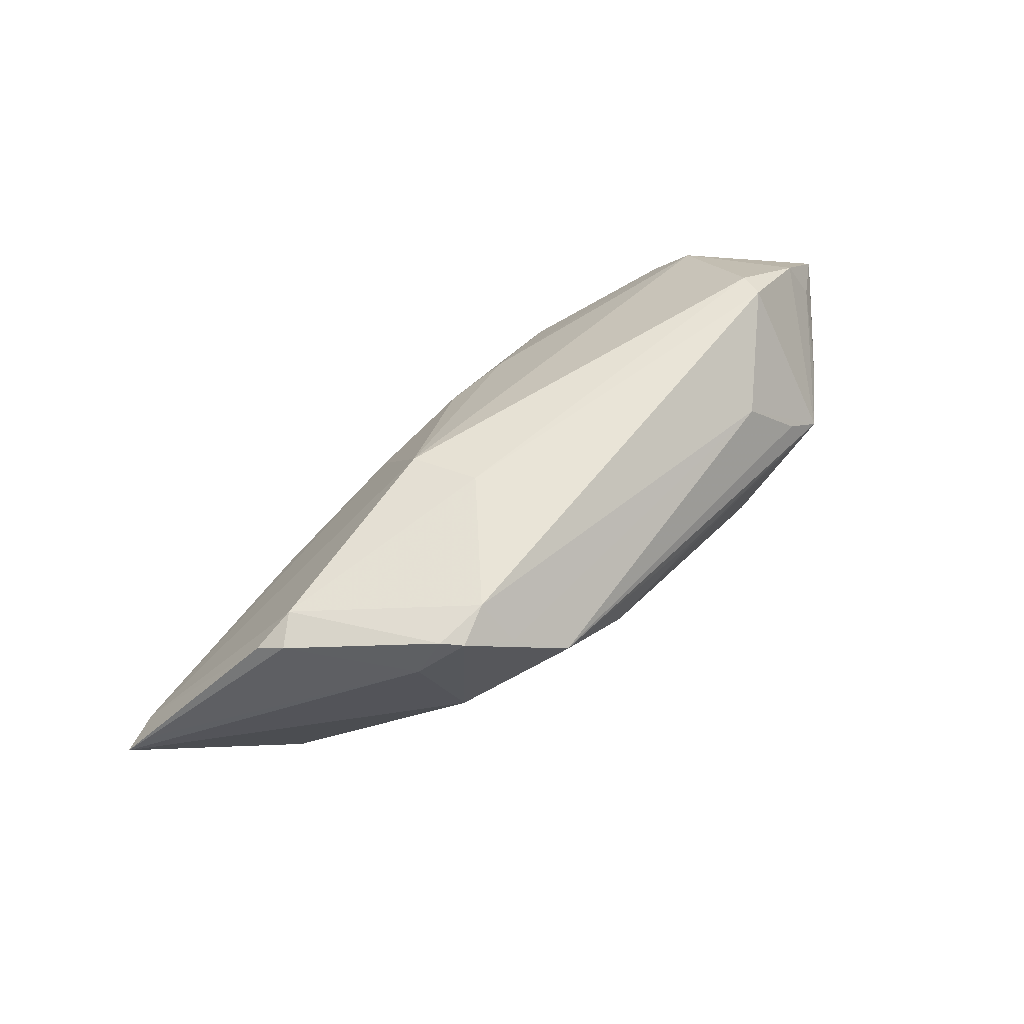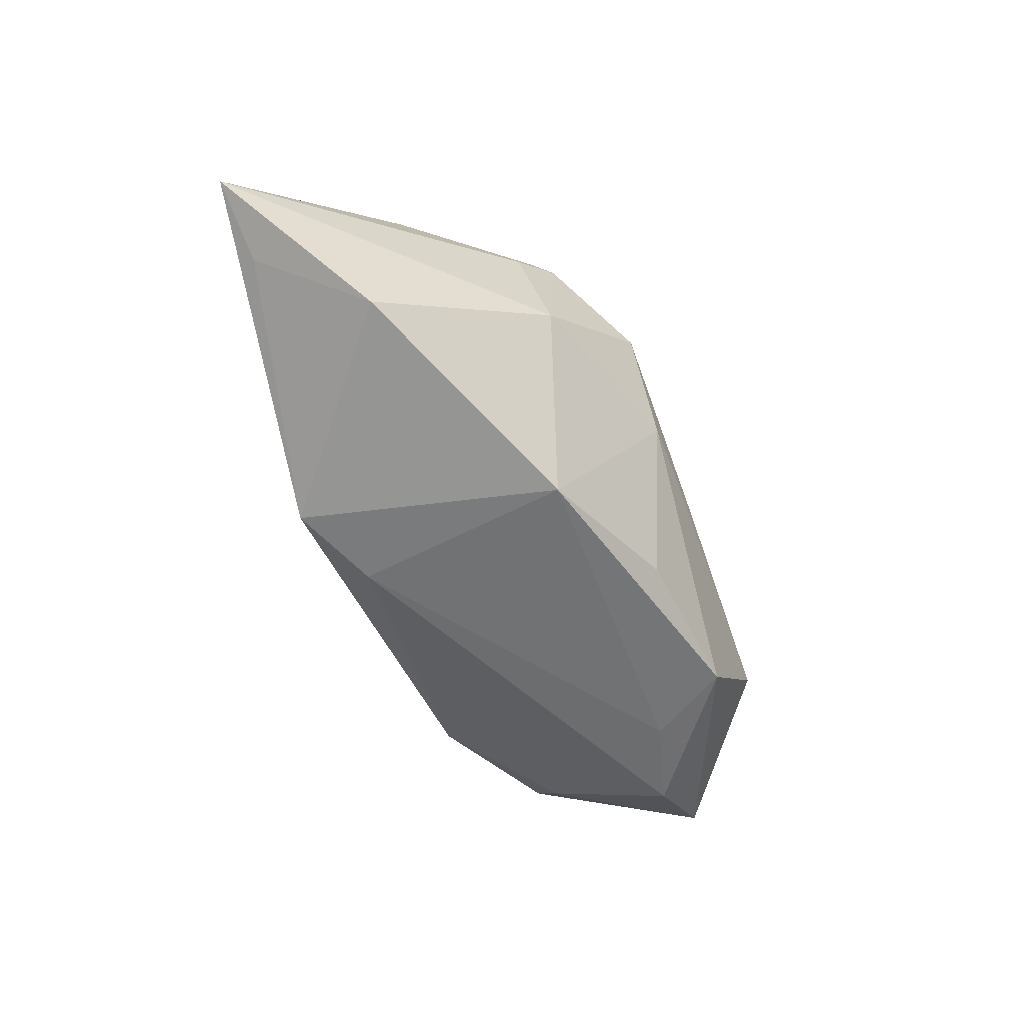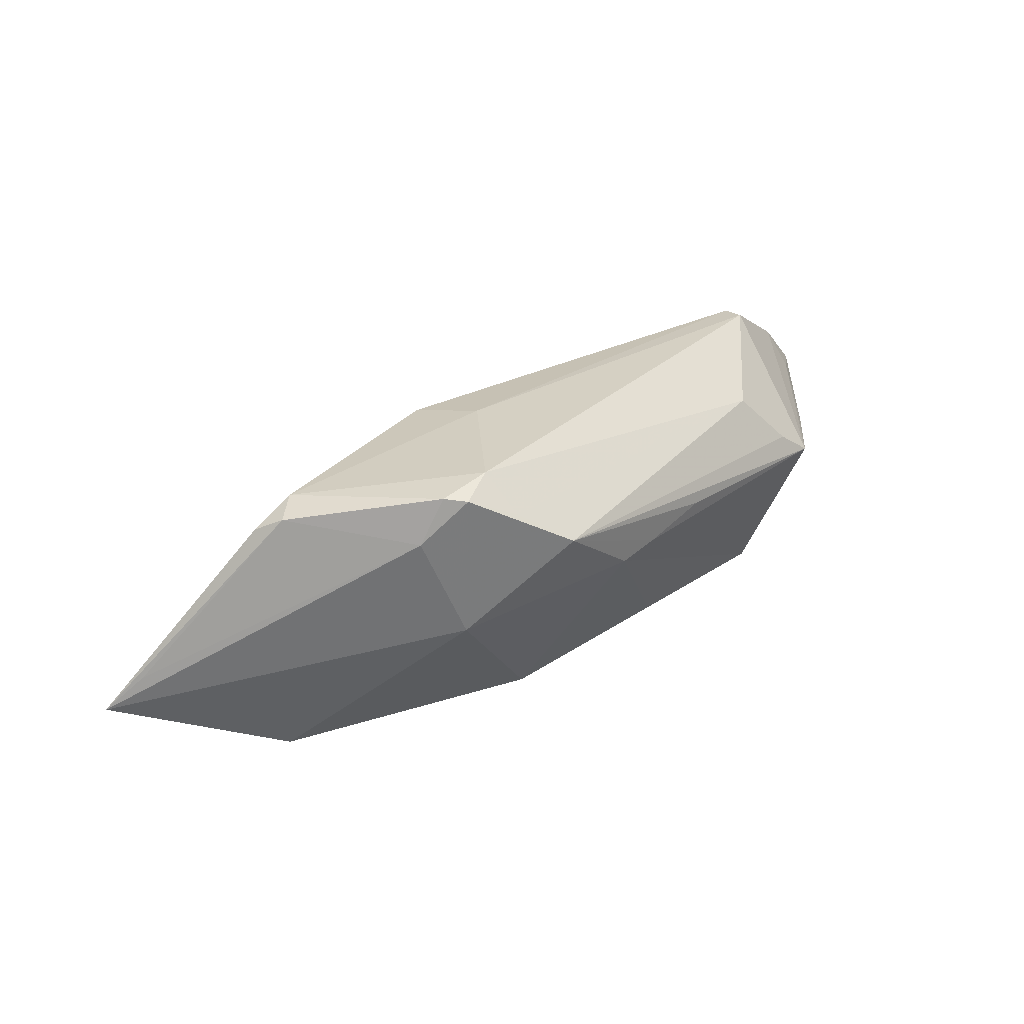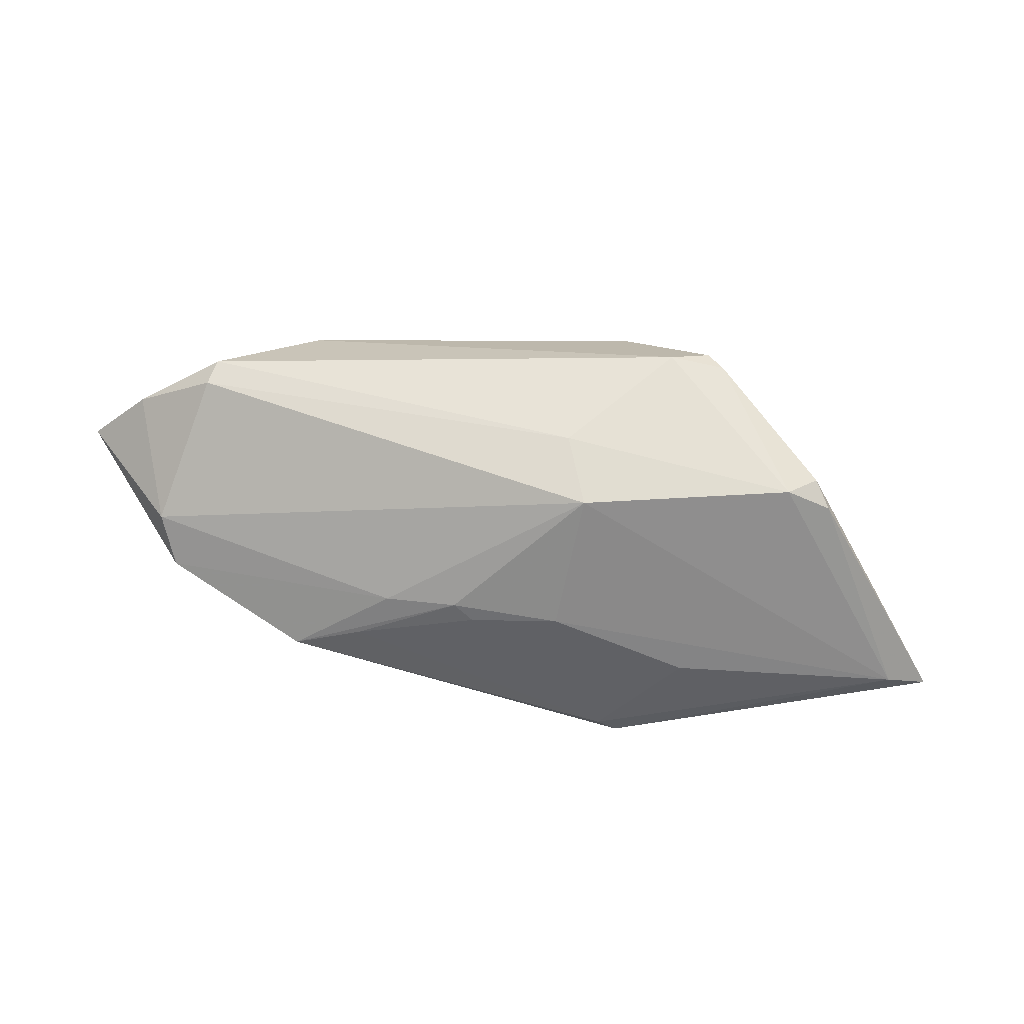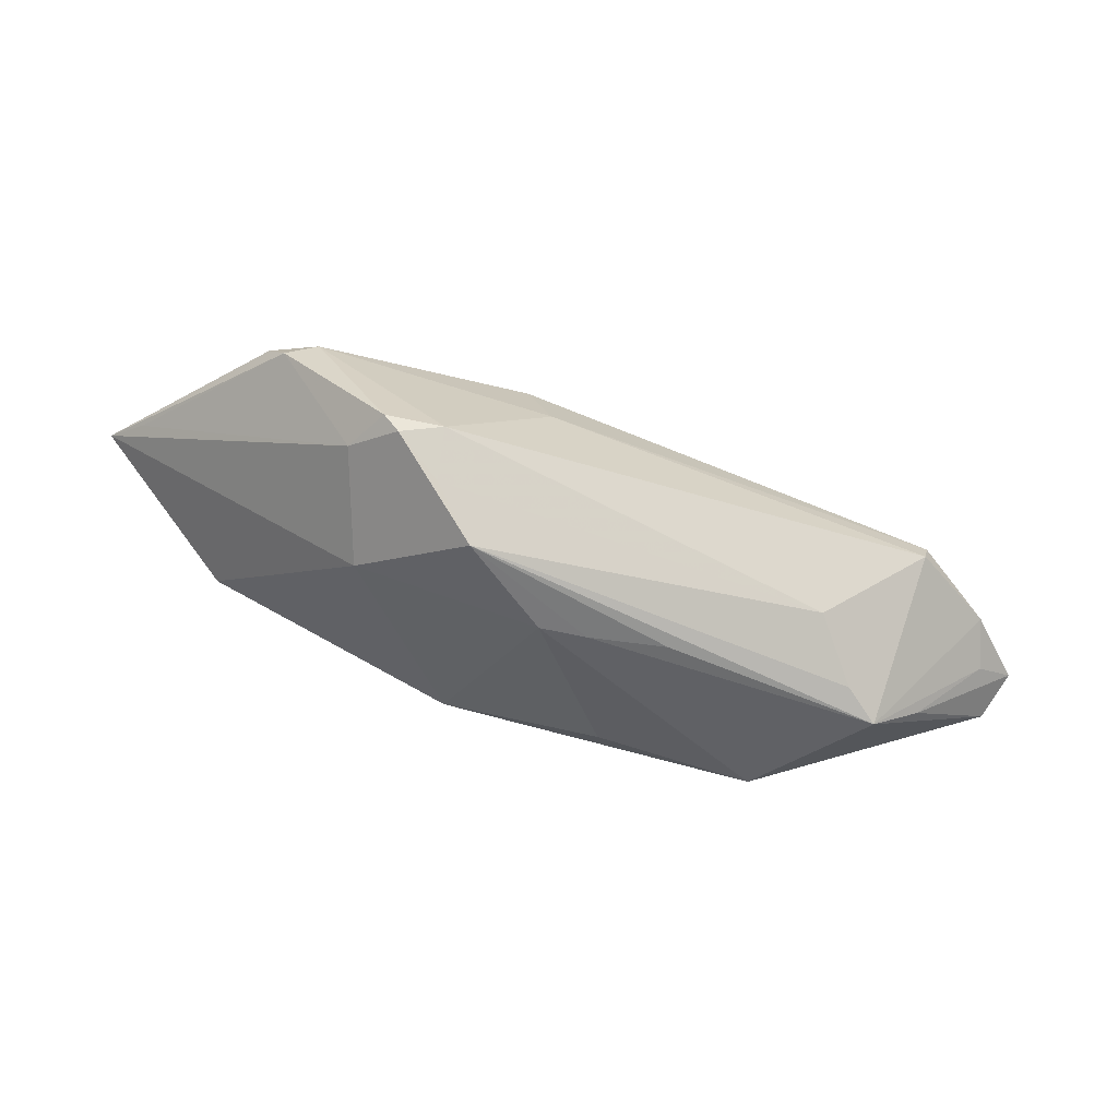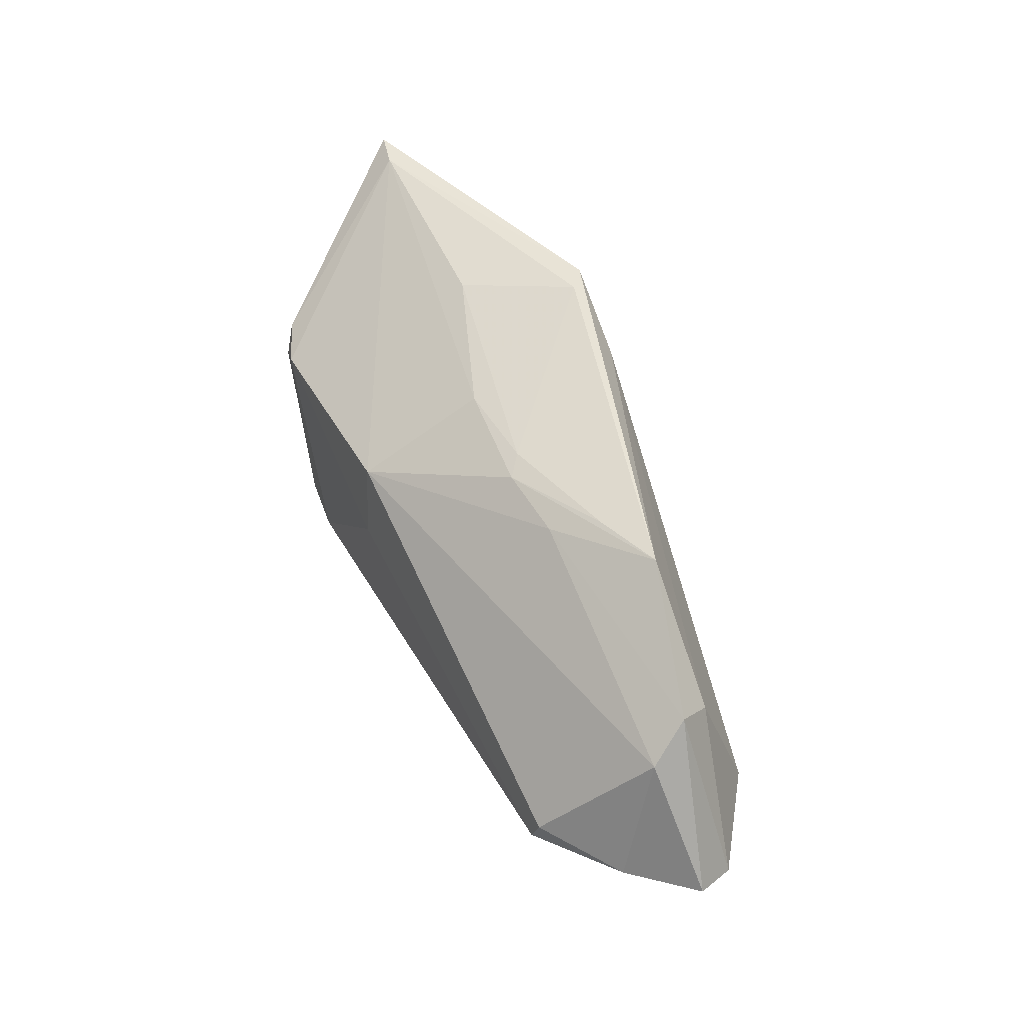
<metadata>
{"format":"obj","ext":"obj","renderer":"f3d","projection":"perspective","resolution":1024,"background":"white","views":[{"elev":59.7,"azim":-47.0,"up":"+Z"},{"elev":-67.4,"azim":-69.6,"up":"+Z"},{"elev":29.0,"azim":-48.1,"up":"+Z"},{"elev":58.1,"azim":-175.9,"up":"+Z"},{"elev":-61.1,"azim":-19.4,"up":"+Y"},{"elev":53.4,"azim":60.8,"up":"+Y"}]}
</metadata>
<code>
v 0.04618 -0.006074 -0.007203
v -0.03617 0.004219 0.01577
v 0.04461 0.01237 0.001622
v 0.04436 -0.01752 0.003489
v -0.02408 0.01954 -0.005758
v -0.01962 -0.01859 0.01462
v 0.01146 -0.02292 0.005185
v 0.02808 -0.01802 0.01285
v 0.006424 0.01726 0.00364
v -0.02994 -0.01206 0.01219
v -0.05283 0.01754 -0.009161
v 0.03373 -0.02143 0.006253
v -0.02037 -0.01392 0.01908
v 0.01537 0.0167 0.003291
v -0.00706 0.01766 0.00169
v -0.02726 -0.01342 0.018
v 0.02772 0.01997 -0.004391
v -0.00334 -0.02257 0.002492
v 0.03427 -0.009315 -0.0102
v -0.009868 0.008234 0.01652
v -0.05428 0.01336 -0.006291
v -0.01615 0.02269 -0.01941
v 0.05795 -0.005404 0.005833
v 0.02827 -0.01945 -0.01139
v -0.05795 0.01671 -0.01077
v 0.009484 -0.01699 -0.01283
v 0.03814 -0.02251 0.003069
v 0.01919 0.0192 -0.001855
v -0.04166 0.004618 0.01306
v 0.002277 -0.02271 0.003225
v 0.04298 0.009146 -0.00271
v -0.004916 0.0181 -0.0178
v 0.03978 -0.00865 0.01941
v -0.01415 -0.02292 0.01025
v -0.03989 0.001488 0.01477
v 0.003993 0.01811 0.001457
v 0.04652 0.00822 0.006639
v -0.02498 -0.01475 -0.001128
v -0.02531 -0.01568 0.01763
v 0.05258 -0.008923 0.007319
v 0.05611 -0.008179 0.0005941
v -0.00734 -0.0004298 0.01835
v -0.04795 0.01614 -0.01365
v 0.05067 -0.006494 0.01265
v -0.01367 0.02292 -0.01706
v 0.04073 -0.00547 0.01891
v -0.008394 -0.009307 -0.01941
v -0.03941 0.003592 -0.01941
f 48 22 47
f 48 38 25
f 47 38 48
f 25 38 10
f 10 38 39
f 25 22 43
f 43 48 25
f 22 48 43
f 47 22 32
f 20 15 11
f 11 2 20
f 25 29 11
f 29 2 11
f 11 22 25
f 11 45 22
f 25 10 21
f 47 32 19
f 19 32 1
f 18 38 47
f 8 27 33
f 33 13 8
f 35 2 29
f 35 21 10
f 35 29 25
f 25 21 35
f 42 13 33
f 42 46 20
f 33 46 42
f 20 2 42
f 2 13 42
f 5 11 15
f 45 11 5
f 44 46 33
f 44 40 23
f 33 27 44
f 27 40 44
f 17 32 22
f 22 45 17
f 26 18 47
f 24 19 1
f 1 41 24
f 24 41 27
f 18 26 24
f 47 19 24
f 24 26 47
f 34 7 27
f 39 38 34
f 38 18 34
f 4 41 23
f 27 41 4
f 23 40 4
f 4 40 27
f 16 10 39
f 16 35 10
f 39 13 16
f 16 13 2
f 2 35 16
f 1 32 31
f 32 17 31
f 31 41 1
f 37 44 23
f 46 44 37
f 20 46 37
f 36 5 15
f 45 5 36
f 27 7 30
f 30 24 27
f 18 24 30
f 30 34 18
f 7 34 30
f 6 8 13
f 6 34 8
f 6 13 39
f 39 34 6
f 27 8 12
f 12 34 27
f 8 34 12
f 3 37 23
f 23 41 3
f 41 31 3
f 3 31 17
f 20 37 14
f 14 3 17
f 37 3 14
f 28 17 45
f 45 36 28
f 9 28 36
f 20 14 9
f 9 14 17
f 17 28 9
f 9 15 20
f 9 36 15

</code>
